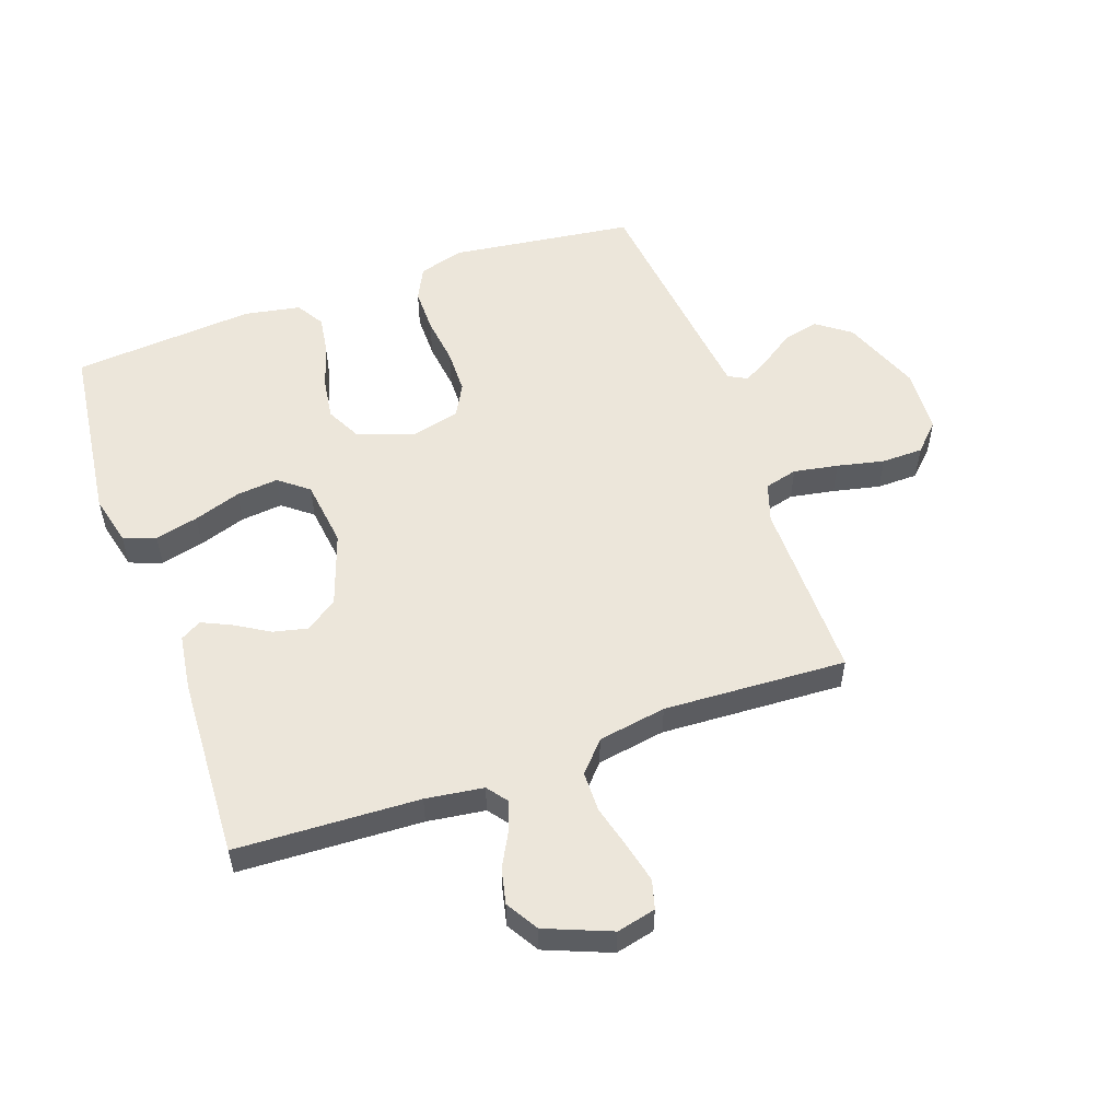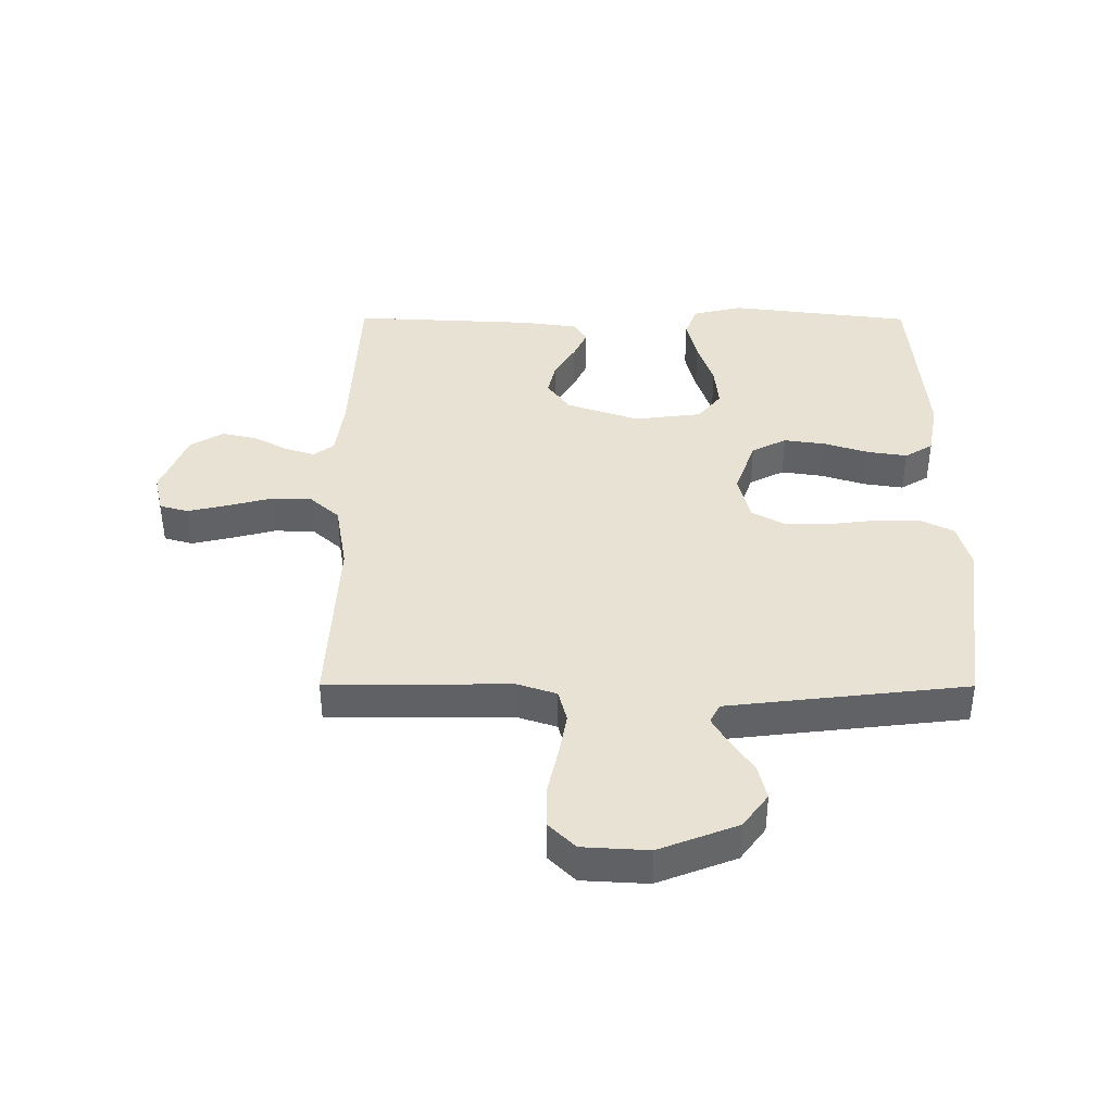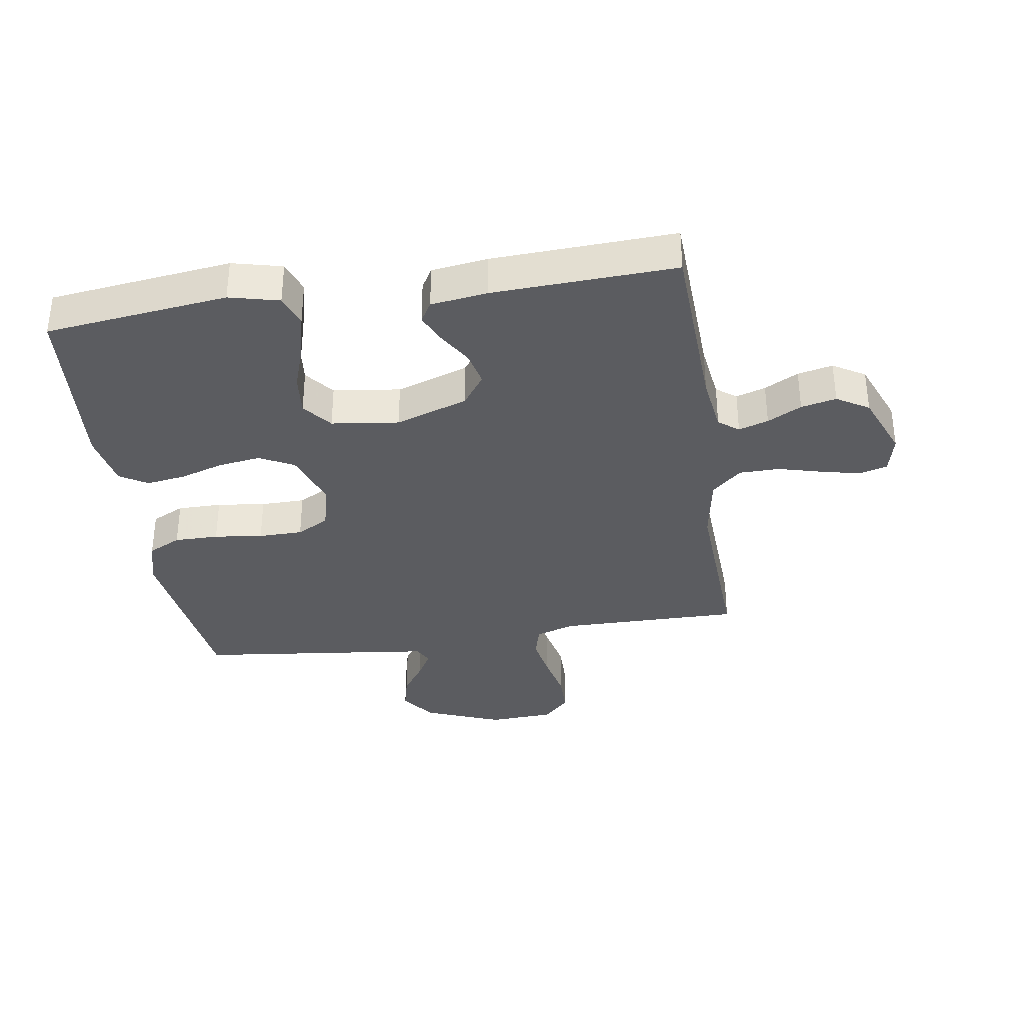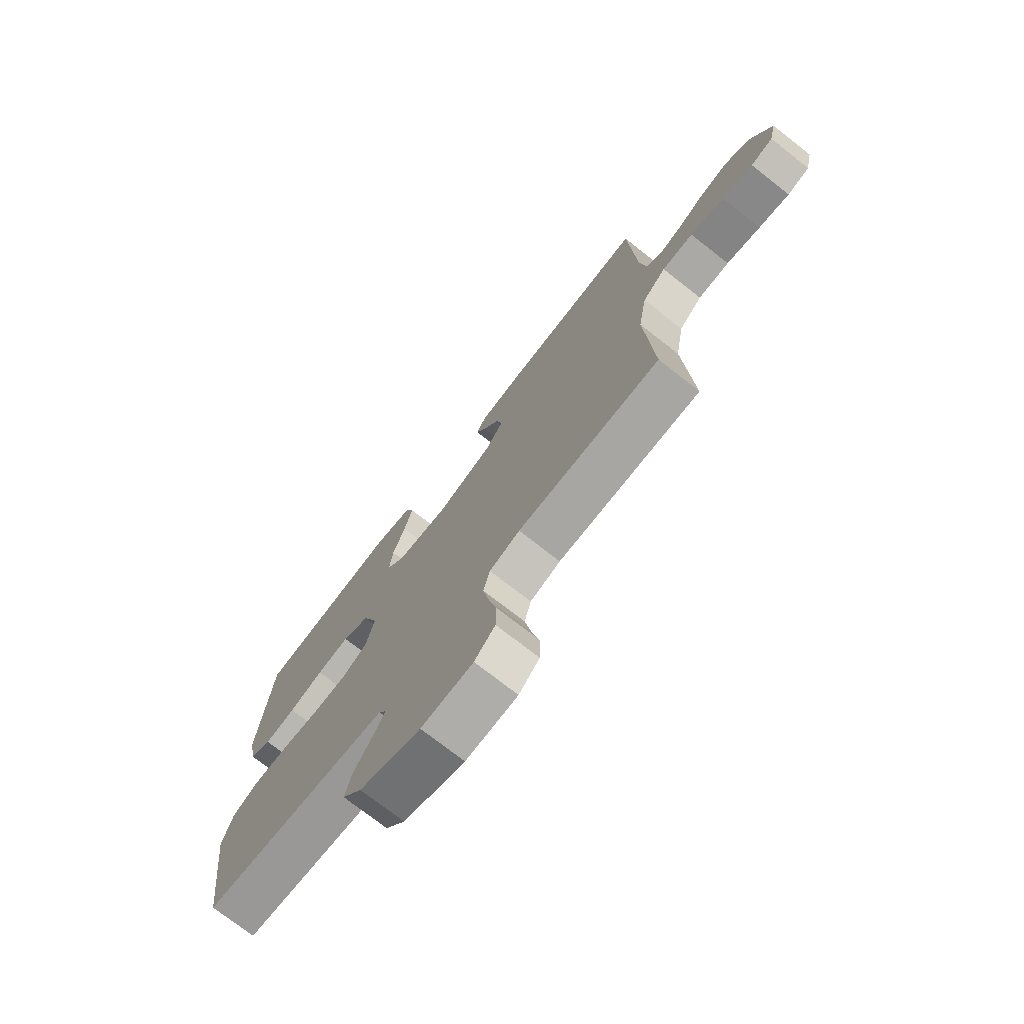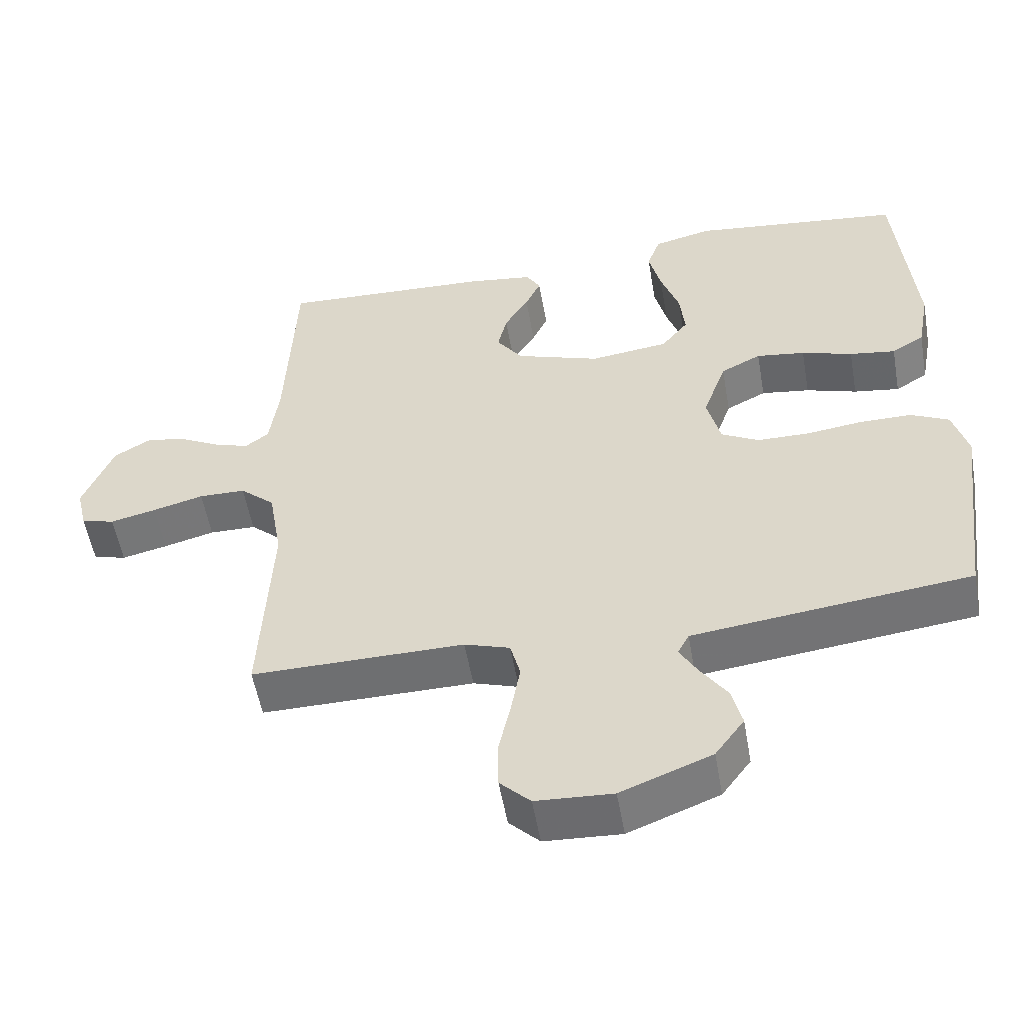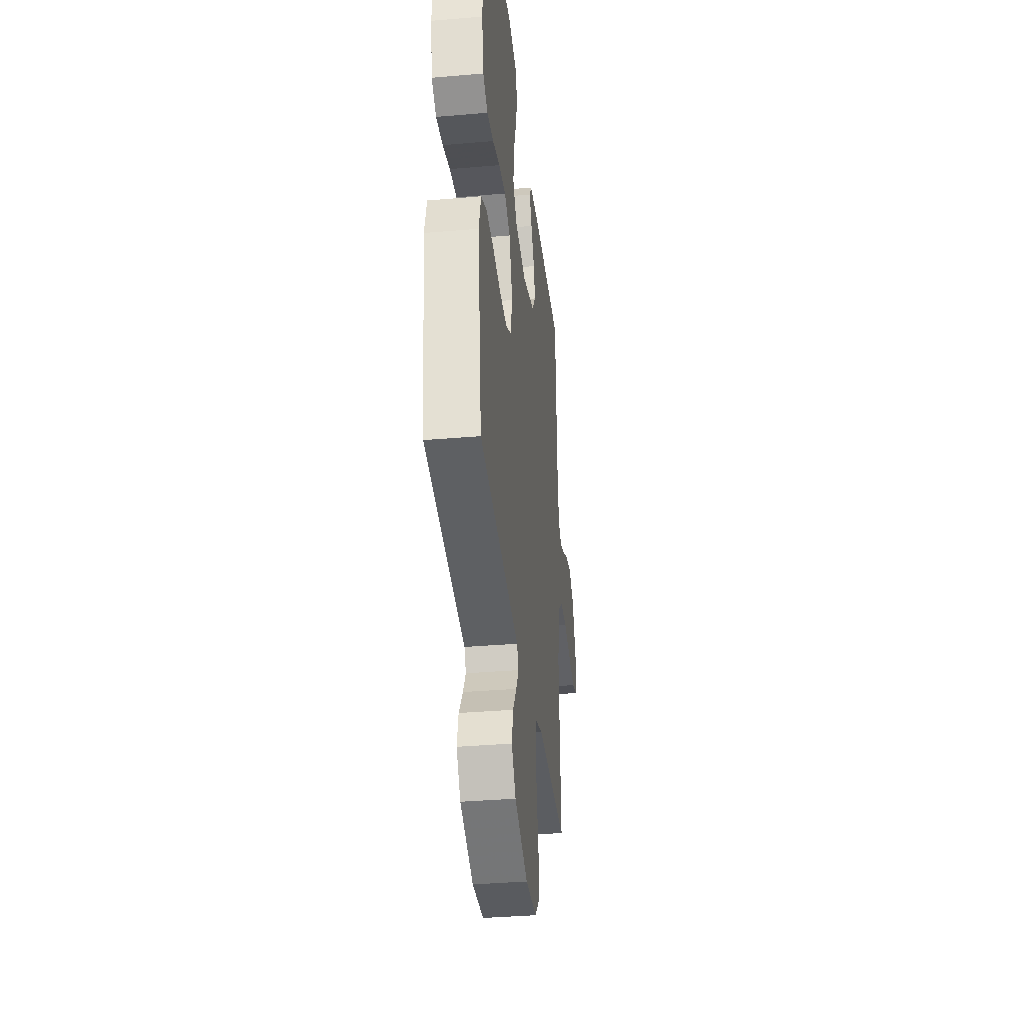
<metadata>
{"format":"obj","ext":"obj","renderer":"f3d","projection":"perspective","resolution":1024,"background":"white","views":[{"elev":54.3,"azim":70.5,"up":"+Y"},{"elev":39.8,"azim":-179.8,"up":"+Y"},{"elev":-34.8,"azim":8.7,"up":"+Y"},{"elev":-74.6,"azim":52.0,"up":"+Z"},{"elev":-54.4,"azim":-170.1,"up":"+Z"},{"elev":-35.8,"azim":-83.5,"up":"+Z"}]}
</metadata>
<code>
v 0.5 0.07 0.5
v 0.513 0.07 0.2
v 0.526 0.07 0.105
v 0.559 0.07 0.08
v 0.608 0.07 0.096
v 0.664 0.07 0.126
v 0.722 0.07 0.139
v 0.775 0.07 0.107
v 0.818 0.07 0
v 0.803 0.07 -0.064
v 0.756 0.07 -0.077
v 0.691 0.07 -0.062
v 0.619 0.07 -0.043
v 0.553 0.07 -0.044
v 0.504 0.07 -0.088
v 0.485 0.07 -0.2
v 0.5 0.07 -0.5
v 0.2 0.07 -0.498
v 0.136 0.07 -0.519
v 0.122 0.07 -0.573
v 0.135 0.07 -0.646
v 0.152 0.07 -0.723
v 0.151 0.07 -0.791
v 0.108 0.07 -0.834
v 0 0.07 -0.84
v -0.128 0.07 -0.79
v -0.169 0.07 -0.734
v -0.155 0.07 -0.676
v -0.118 0.07 -0.622
v -0.092 0.07 -0.577
v -0.108 0.07 -0.546
v -0.2 0.07 -0.535
v -0.5 0.07 -0.5
v -0.539 0.07 -0.2
v -0.518 0.07 -0.125
v -0.464 0.07 -0.098
v -0.391 0.07 -0.098
v -0.311 0.07 -0.108
v -0.238 0.07 -0.107
v -0.185 0.07 -0.078
v -0.166 0.07 0
v -0.199 0.07 0.094
v -0.256 0.07 0.123
v -0.325 0.07 0.113
v -0.397 0.07 0.09
v -0.462 0.07 0.08
v -0.508 0.07 0.108
v -0.525 0.07 0.2
v -0.5 0.07 0.5
v -0.2 0.07 0.537
v -0.118 0.07 0.517
v -0.099 0.07 0.464
v -0.116 0.07 0.393
v -0.142 0.07 0.316
v -0.149 0.07 0.247
v -0.111 0.07 0.199
v 0 0.07 0.185
v 0.119 0.07 0.226
v 0.156 0.07 0.278
v 0.143 0.07 0.335
v 0.109 0.07 0.391
v 0.087 0.07 0.439
v 0.107 0.07 0.473
v 0.2 0.07 0.486
v 0.5 0 0.5
v 0.513 0 0.2
v 0.526 0 0.105
v 0.559 0 0.08
v 0.608 0 0.096
v 0.664 0 0.126
v 0.722 0 0.139
v 0.775 0 0.107
v 0.818 0 0
v 0.803 0 -0.064
v 0.756 0 -0.077
v 0.691 0 -0.062
v 0.619 0 -0.043
v 0.553 0 -0.044
v 0.504 0 -0.088
v 0.485 0 -0.2
v 0.5 0 -0.5
v 0.2 0 -0.498
v 0.136 0 -0.519
v 0.122 0 -0.573
v 0.135 0 -0.646
v 0.152 0 -0.723
v 0.151 0 -0.791
v 0.108 0 -0.834
v 0 0 -0.84
v -0.128 0 -0.79
v -0.169 0 -0.734
v -0.155 0 -0.676
v -0.118 0 -0.622
v -0.092 0 -0.577
v -0.108 0 -0.546
v -0.2 0 -0.535
v -0.5 0 -0.5
v -0.539 0 -0.2
v -0.518 0 -0.125
v -0.464 0 -0.098
v -0.391 0 -0.098
v -0.311 0 -0.108
v -0.238 0 -0.107
v -0.185 0 -0.078
v -0.166 0 0
v -0.199 0 0.094
v -0.256 0 0.123
v -0.325 0 0.113
v -0.397 0 0.09
v -0.462 0 0.08
v -0.508 0 0.108
v -0.525 0 0.2
v -0.5 0 0.5
v -0.2 0 0.537
v -0.118 0 0.517
v -0.099 0 0.464
v -0.116 0 0.393
v -0.142 0 0.316
v -0.149 0 0.247
v -0.111 0 0.199
v 0 0 0.185
v 0.119 0 0.226
v 0.156 0 0.278
v 0.143 0 0.335
v 0.109 0 0.391
v 0.087 0 0.439
v 0.107 0 0.473
v 0.2 0 0.486
f 64 1 2
f 63 64 2
f 62 63 2
f 61 62 2
f 60 61 2
f 59 60 2 3
f 58 59 3 4
f 57 58 4
f 56 57 4
f 52 53 54
f 51 52 54
f 50 51 54
f 49 50 54
f 48 49 54
f 47 48 54
f 46 47 54
f 45 46 54
f 44 45 54
f 43 44 54 55
f 42 43 55 56
f 36 37 38
f 35 36 38
f 34 35 38
f 33 34 38
f 32 33 38
f 31 32 38 39
f 30 31 39 40
f 27 28 29
f 26 27 29
f 25 26 29
f 24 25 29
f 23 24 29
f 22 23 29
f 21 22 29
f 20 21 29 30
f 30 40 41
f 20 30 41
f 19 20 41
f 16 17 18
f 41 42 56
f 19 41 56
f 18 19 56
f 16 18 56
f 15 16 56
f 11 12 13
f 10 11 13
f 9 10 13
f 8 9 13
f 7 8 13
f 6 7 13
f 5 6 13
f 14 15 56 4
f 4 5 13 14
f 66 65 128
f 66 128 127
f 66 127 126
f 66 126 125
f 66 125 124
f 67 66 124 123
f 68 67 123 122
f 68 122 121
f 68 121 120
f 118 117 116
f 118 116 115
f 118 115 114
f 118 114 113
f 118 113 112
f 118 112 111
f 118 111 110
f 118 110 109
f 118 109 108
f 119 118 108 107
f 120 119 107 106
f 102 101 100
f 102 100 99
f 102 99 98
f 102 98 97
f 102 97 96
f 103 102 96 95
f 104 103 95 94
f 93 92 91
f 93 91 90
f 93 90 89
f 93 89 88
f 93 88 87
f 93 87 86
f 93 86 85
f 94 93 85 84
f 105 104 94
f 105 94 84
f 105 84 83
f 82 81 80
f 120 106 105
f 120 105 83
f 120 83 82
f 120 82 80
f 120 80 79
f 77 76 75
f 77 75 74
f 77 74 73
f 77 73 72
f 77 72 71
f 77 71 70
f 77 70 69
f 68 120 79 78
f 78 77 69 68
f 1 65 66 2
f 2 66 67 3
f 3 67 68 4
f 4 68 69 5
f 5 69 70 6
f 6 70 71 7
f 7 71 72 8
f 8 72 73 9
f 9 73 74 10
f 10 74 75 11
f 11 75 76 12
f 12 76 77 13
f 13 77 78 14
f 14 78 79 15
f 15 79 80 16
f 16 80 81 17
f 17 81 82 18
f 18 82 83 19
f 19 83 84 20
f 20 84 85 21
f 21 85 86 22
f 22 86 87 23
f 23 87 88 24
f 24 88 89 25
f 25 89 90 26
f 26 90 91 27
f 27 91 92 28
f 28 92 93 29
f 29 93 94 30
f 30 94 95 31
f 31 95 96 32
f 32 96 97 33
f 33 97 98 34
f 34 98 99 35
f 35 99 100 36
f 36 100 101 37
f 37 101 102 38
f 38 102 103 39
f 39 103 104 40
f 40 104 105 41
f 41 105 106 42
f 42 106 107 43
f 43 107 108 44
f 44 108 109 45
f 45 109 110 46
f 46 110 111 47
f 47 111 112 48
f 48 112 113 49
f 49 113 114 50
f 50 114 115 51
f 51 115 116 52
f 52 116 117 53
f 53 117 118 54
f 54 118 119 55
f 55 119 120 56
f 56 120 121 57
f 57 121 122 58
f 58 122 123 59
f 59 123 124 60
f 60 124 125 61
f 61 125 126 62
f 62 126 127 63
f 63 127 128 64
f 64 128 65 1

</code>
